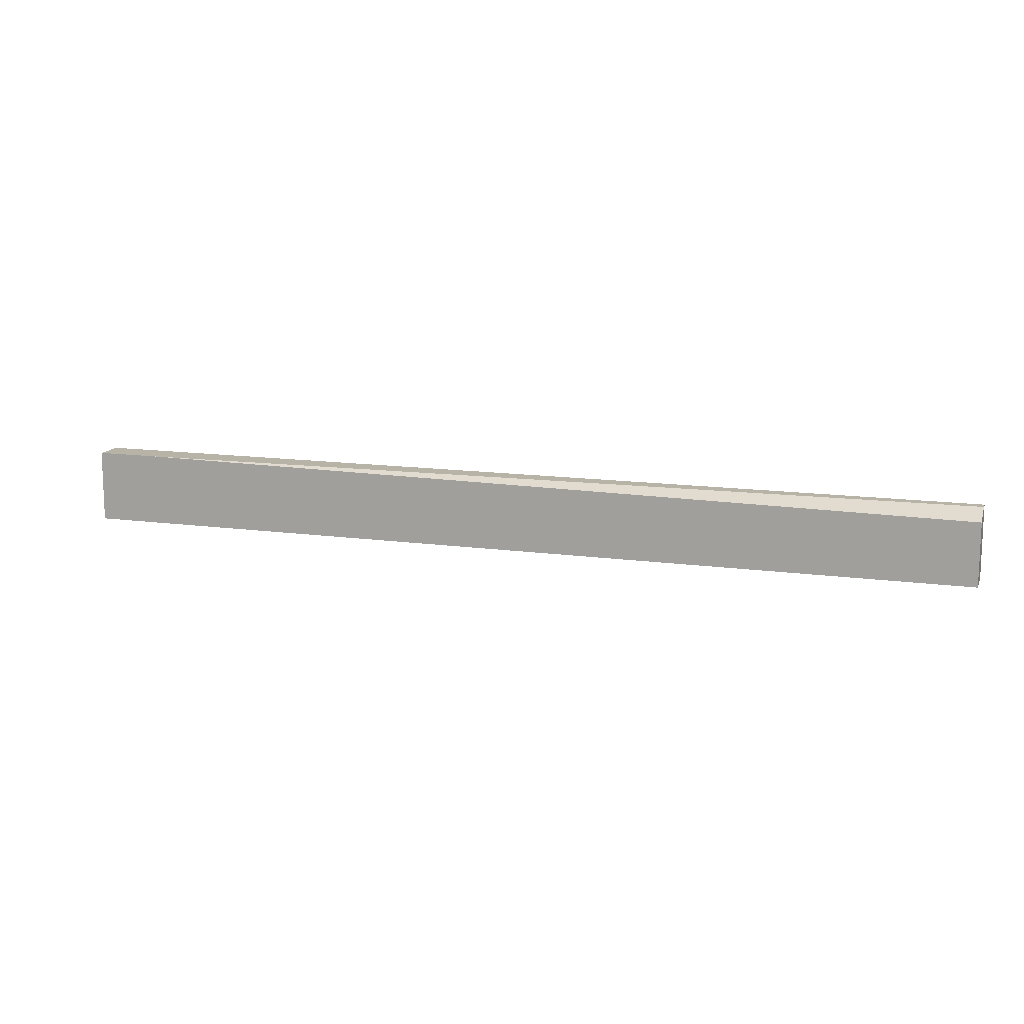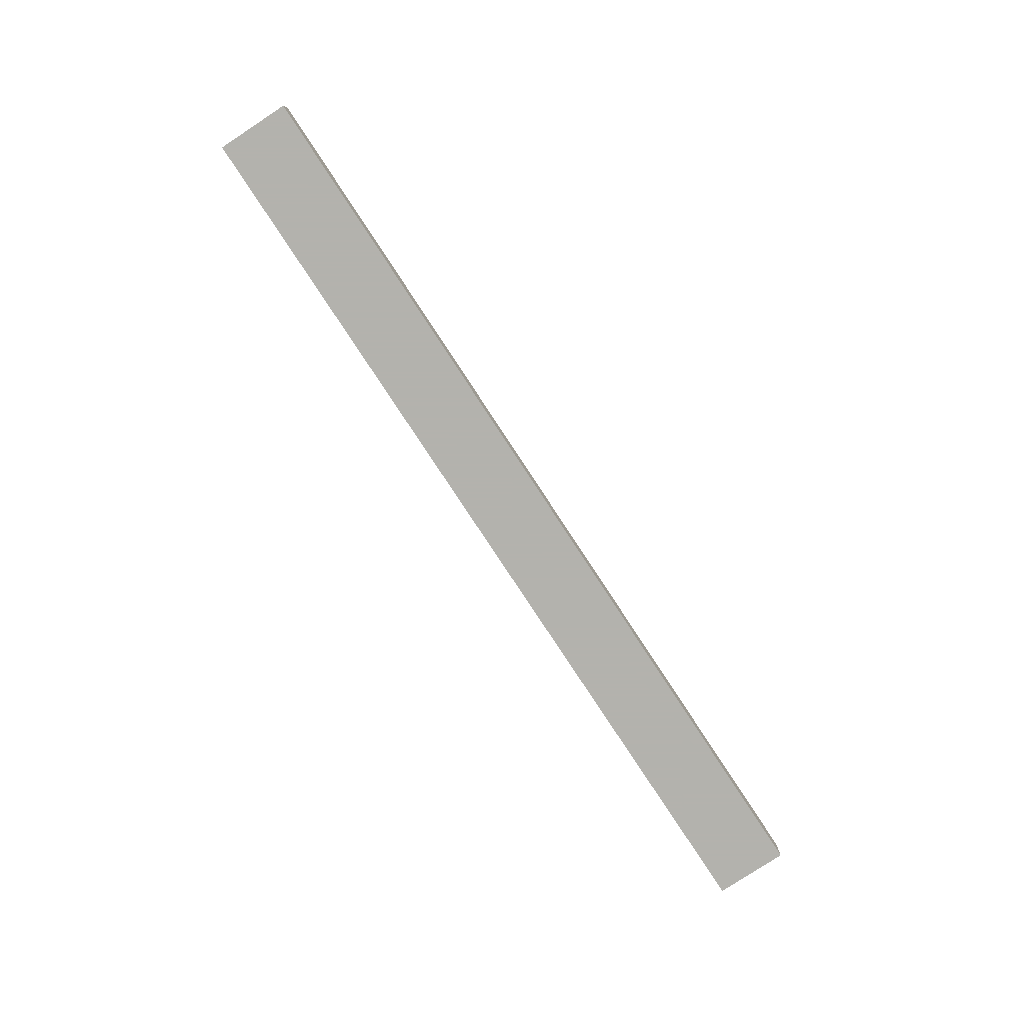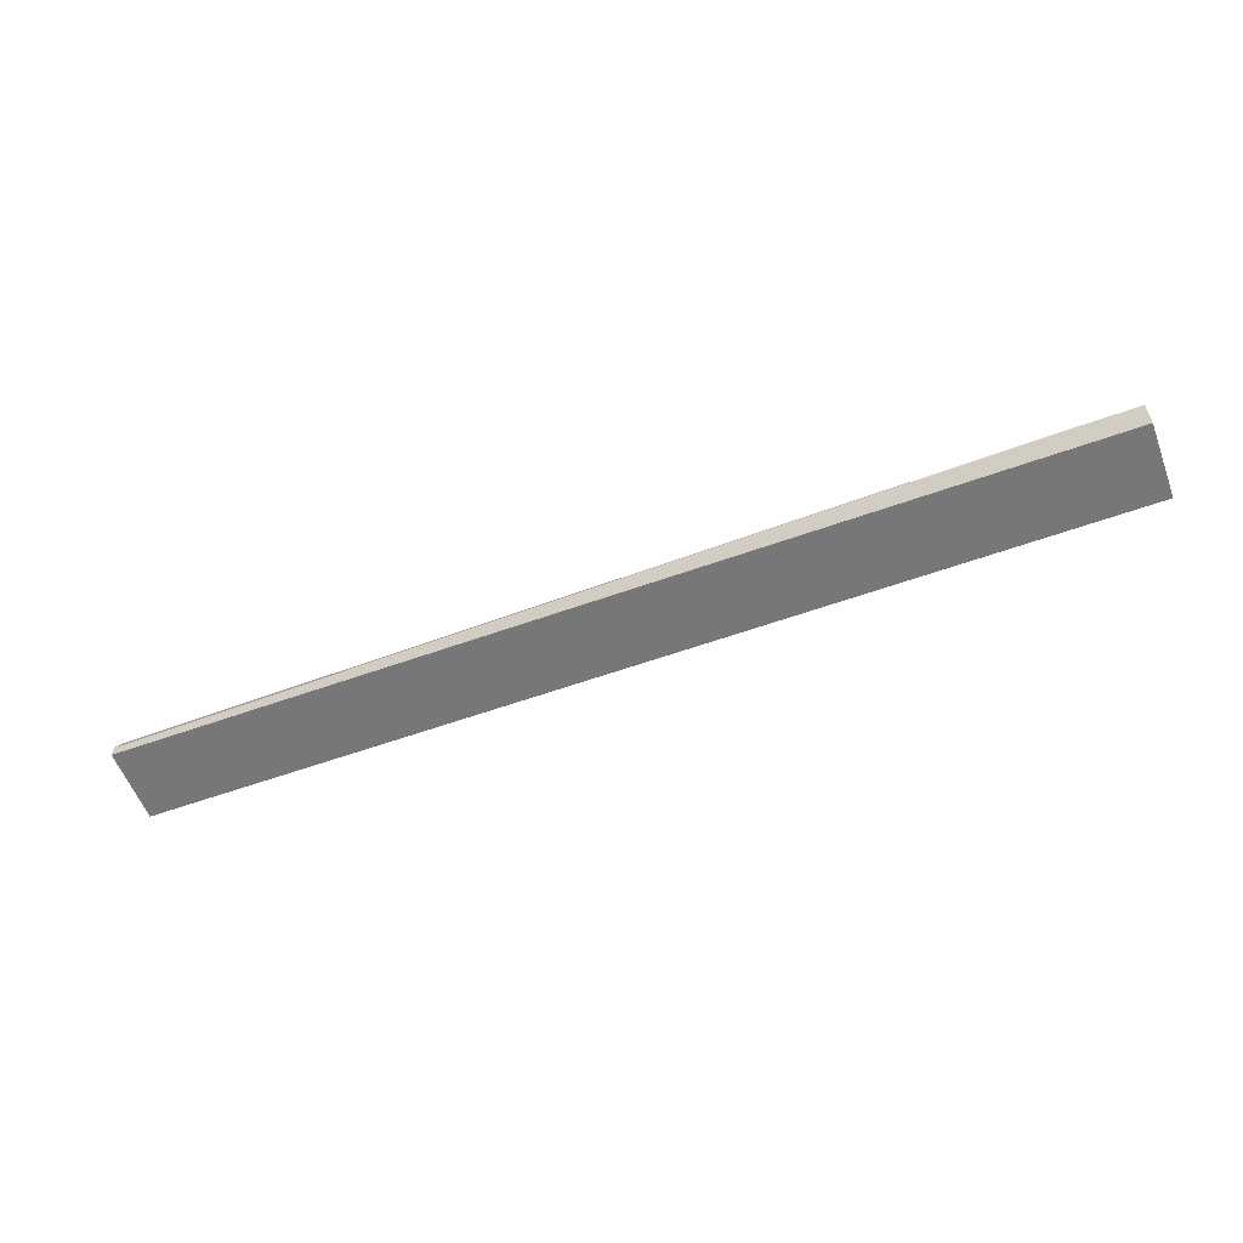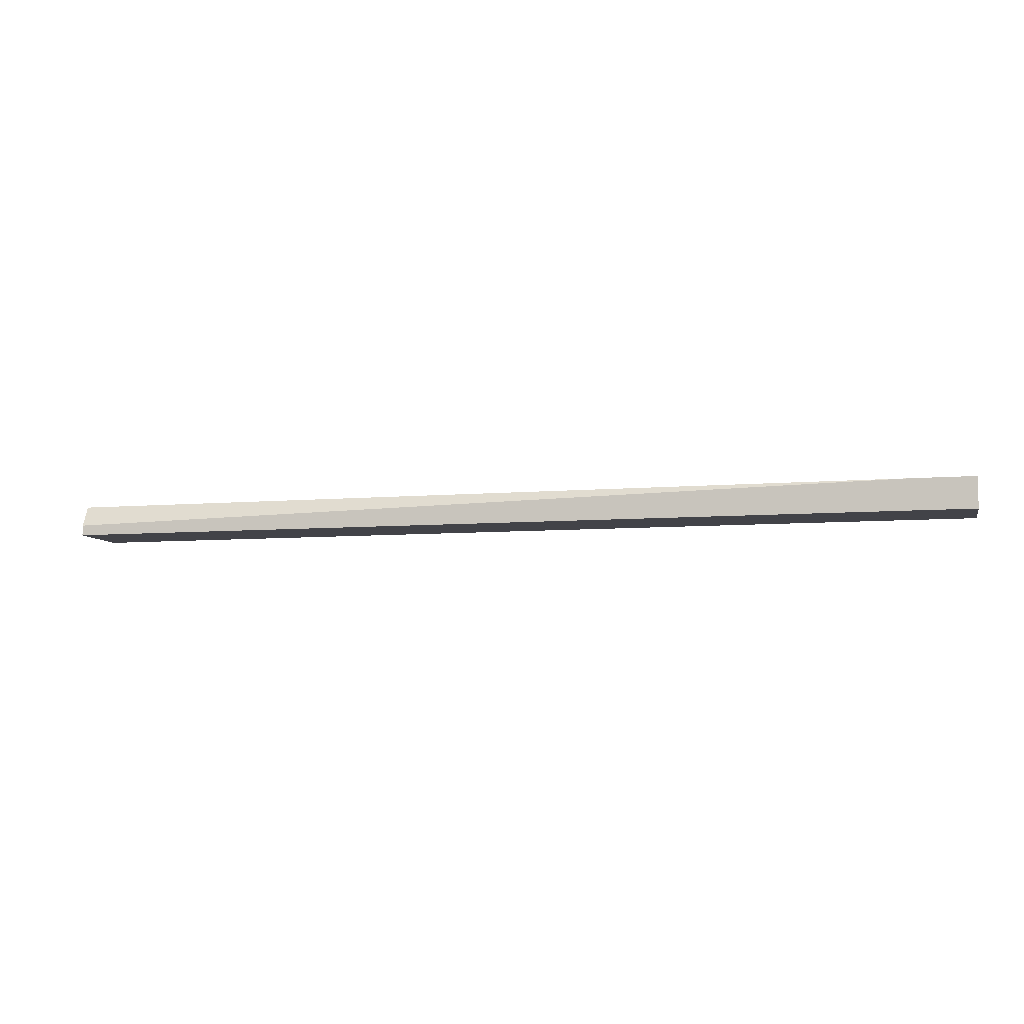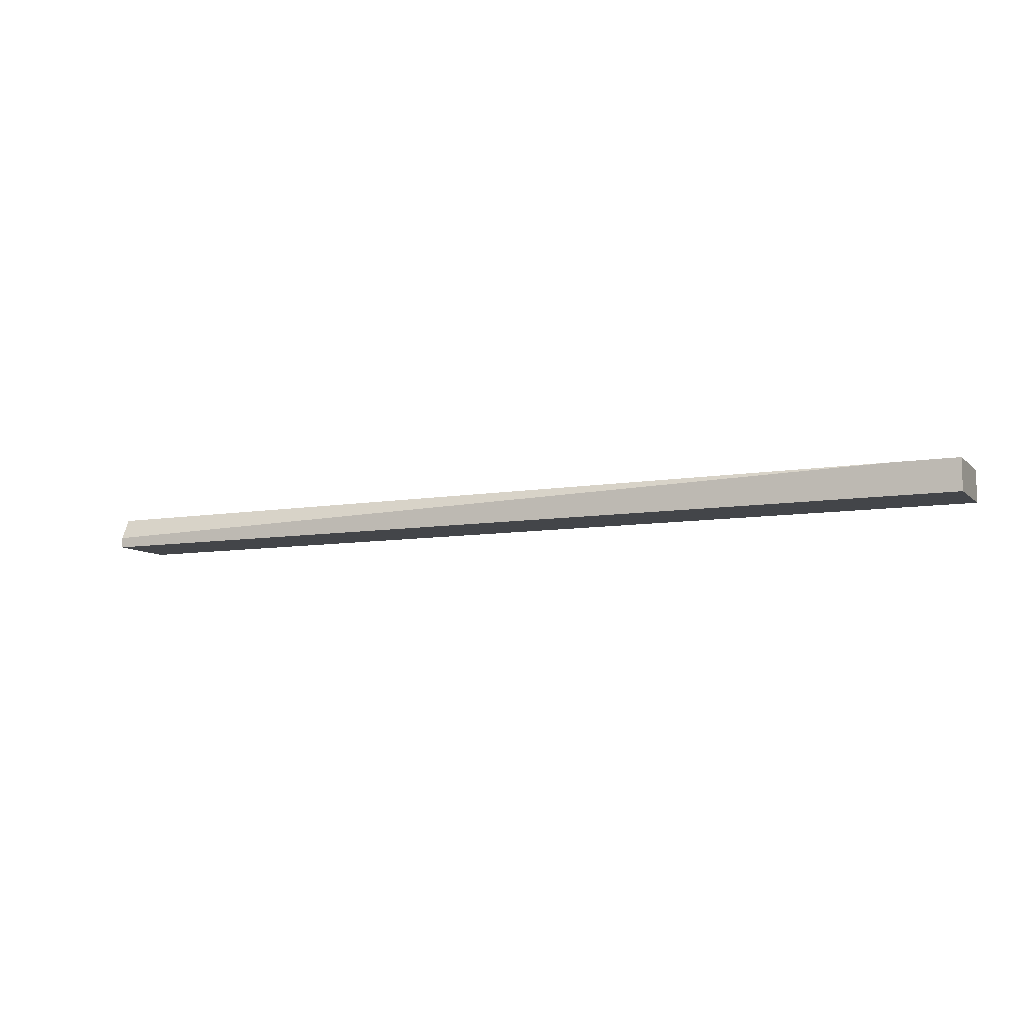
<metadata>
{"format":"obj","ext":"obj","renderer":"f3d","projection":"perspective","resolution":1024,"background":"white","views":[{"elev":12.8,"azim":18.1,"up":"+Y"},{"elev":-79.4,"azim":-56.7,"up":"+Z"},{"elev":-57.2,"azim":-159.4,"up":"+Z"},{"elev":-7.6,"azim":-166.7,"up":"+Z"},{"elev":-8.7,"azim":-155.4,"up":"+Z"}]}
</metadata>
<code>
v -0.2051 -0.4603 0.2618
v 0.1854 -0.4296 0.253
v 0.1854 -0.4296 0.2486
v 0.1854 -0.4603 0.2486
v -0.2051 -0.4296 0.2486
v 0.1854 -0.434 0.2618
v -0.2051 -0.4296 0.2618
v -0.2051 -0.4603 0.2486
v 0.1854 -0.4603 0.2618
v -0.1788 -0.4296 0.2618
f 7 6 10
f 3 2 4
f 2 3 5
f 3 4 5
f 4 2 6
f 5 1 7
f 2 5 7
f 1 6 7
f 4 1 8
f 1 5 8
f 5 4 8
f 1 4 9
f 4 6 9
f 6 1 9
f 6 2 10
f 2 7 10

</code>
